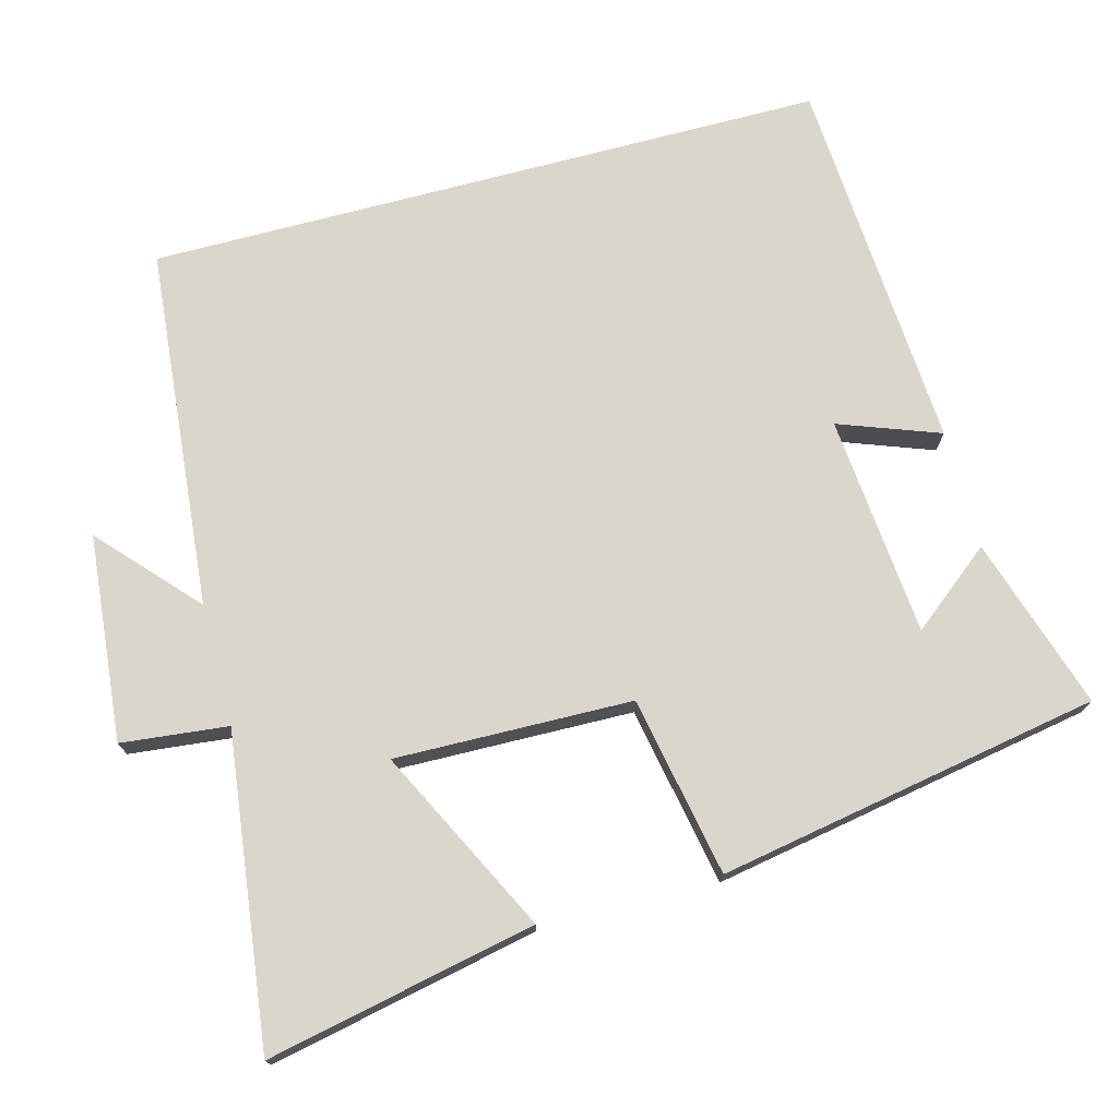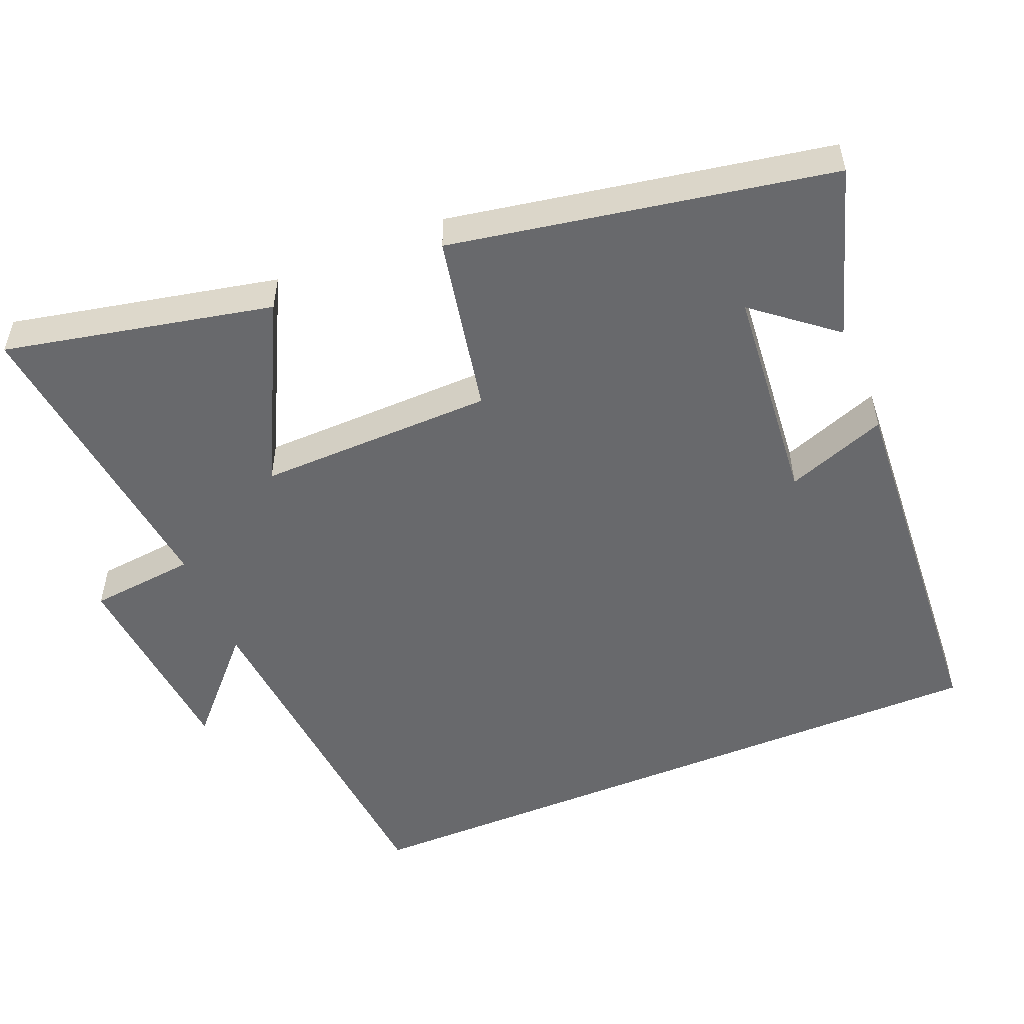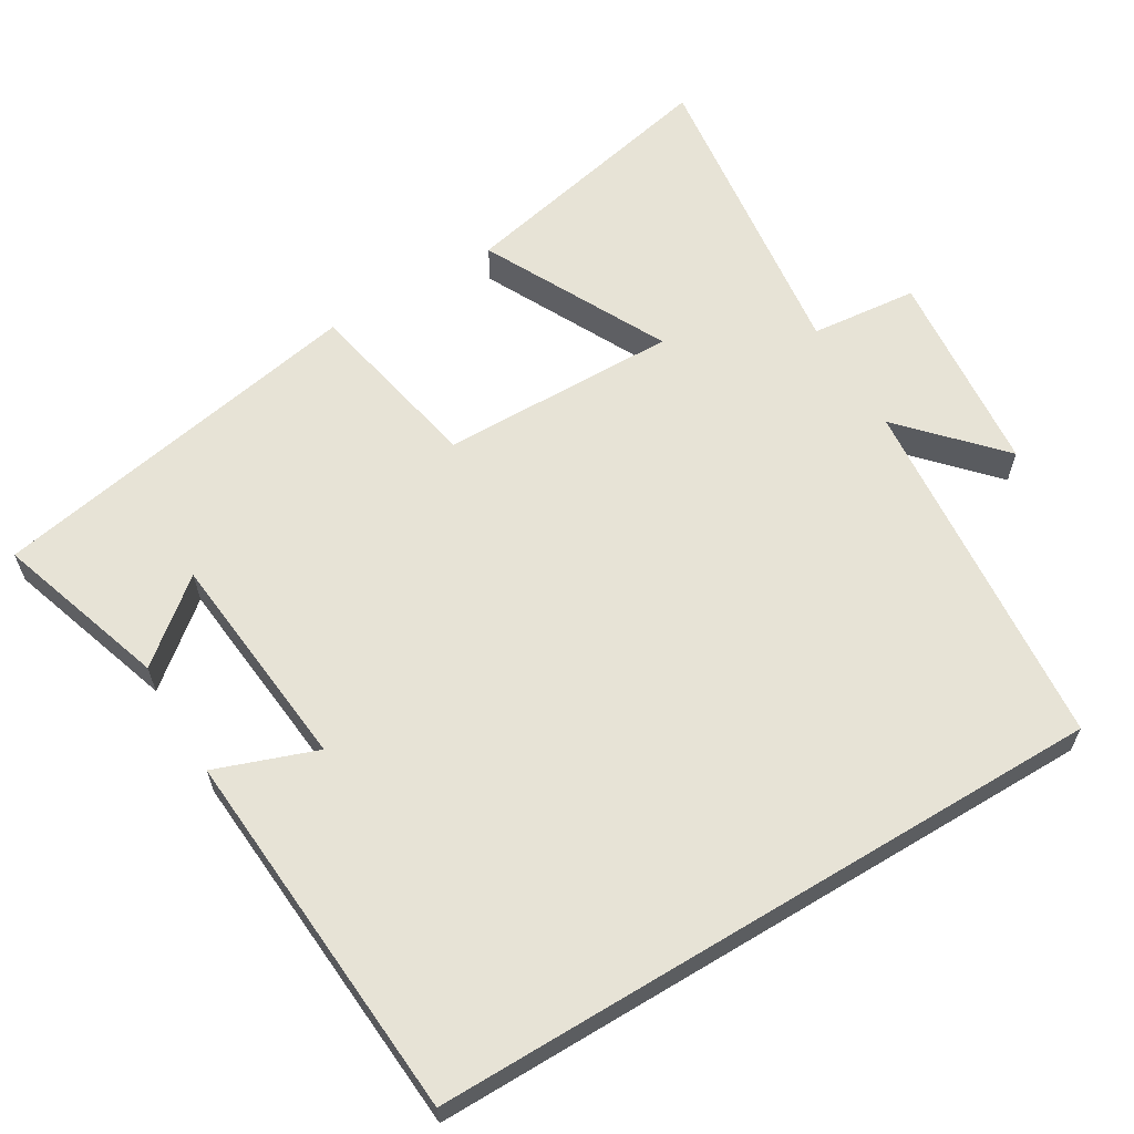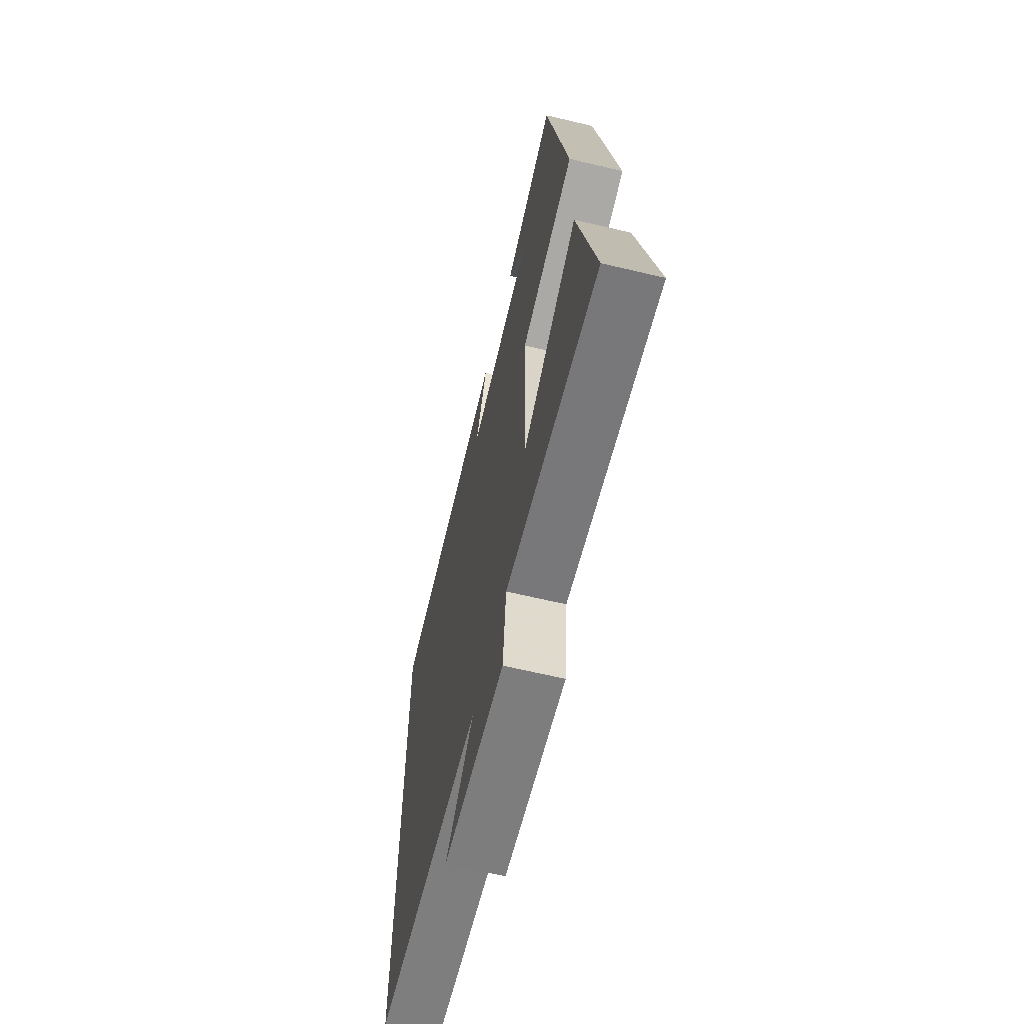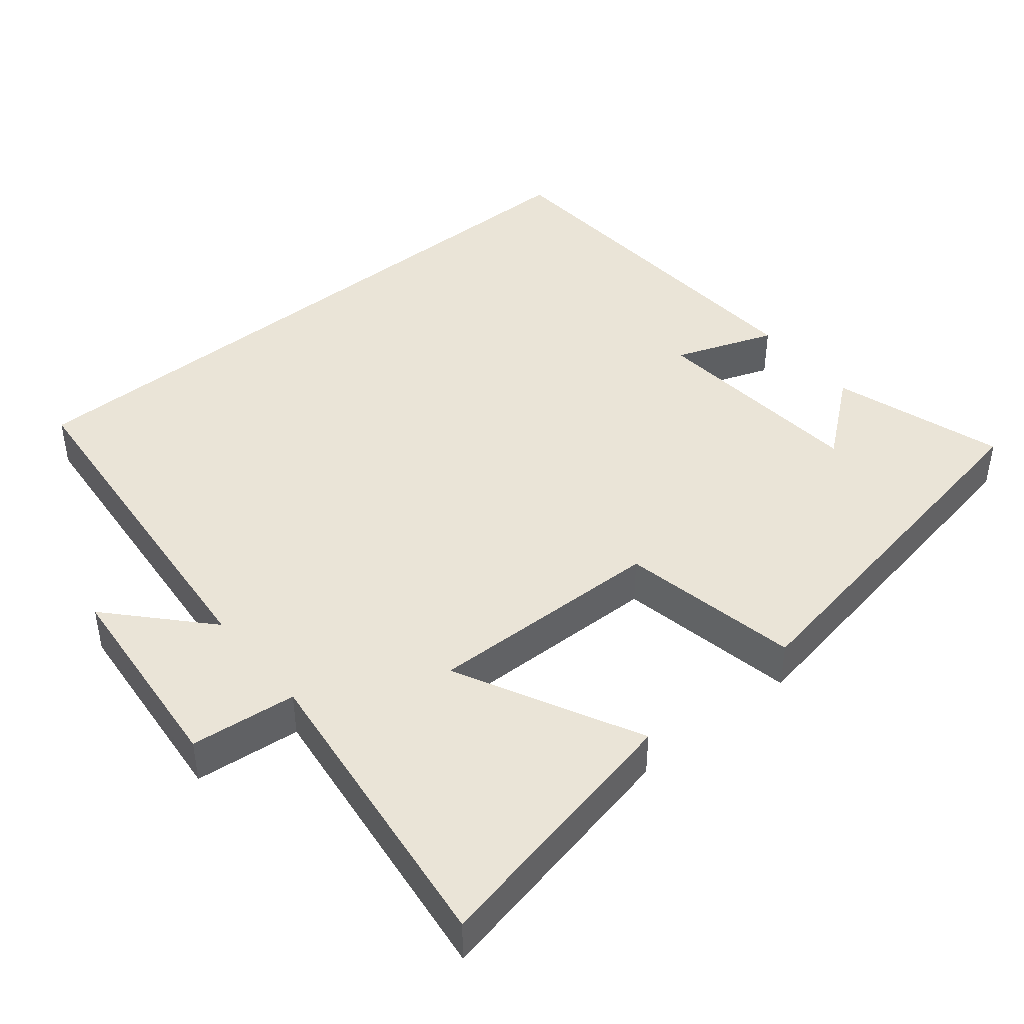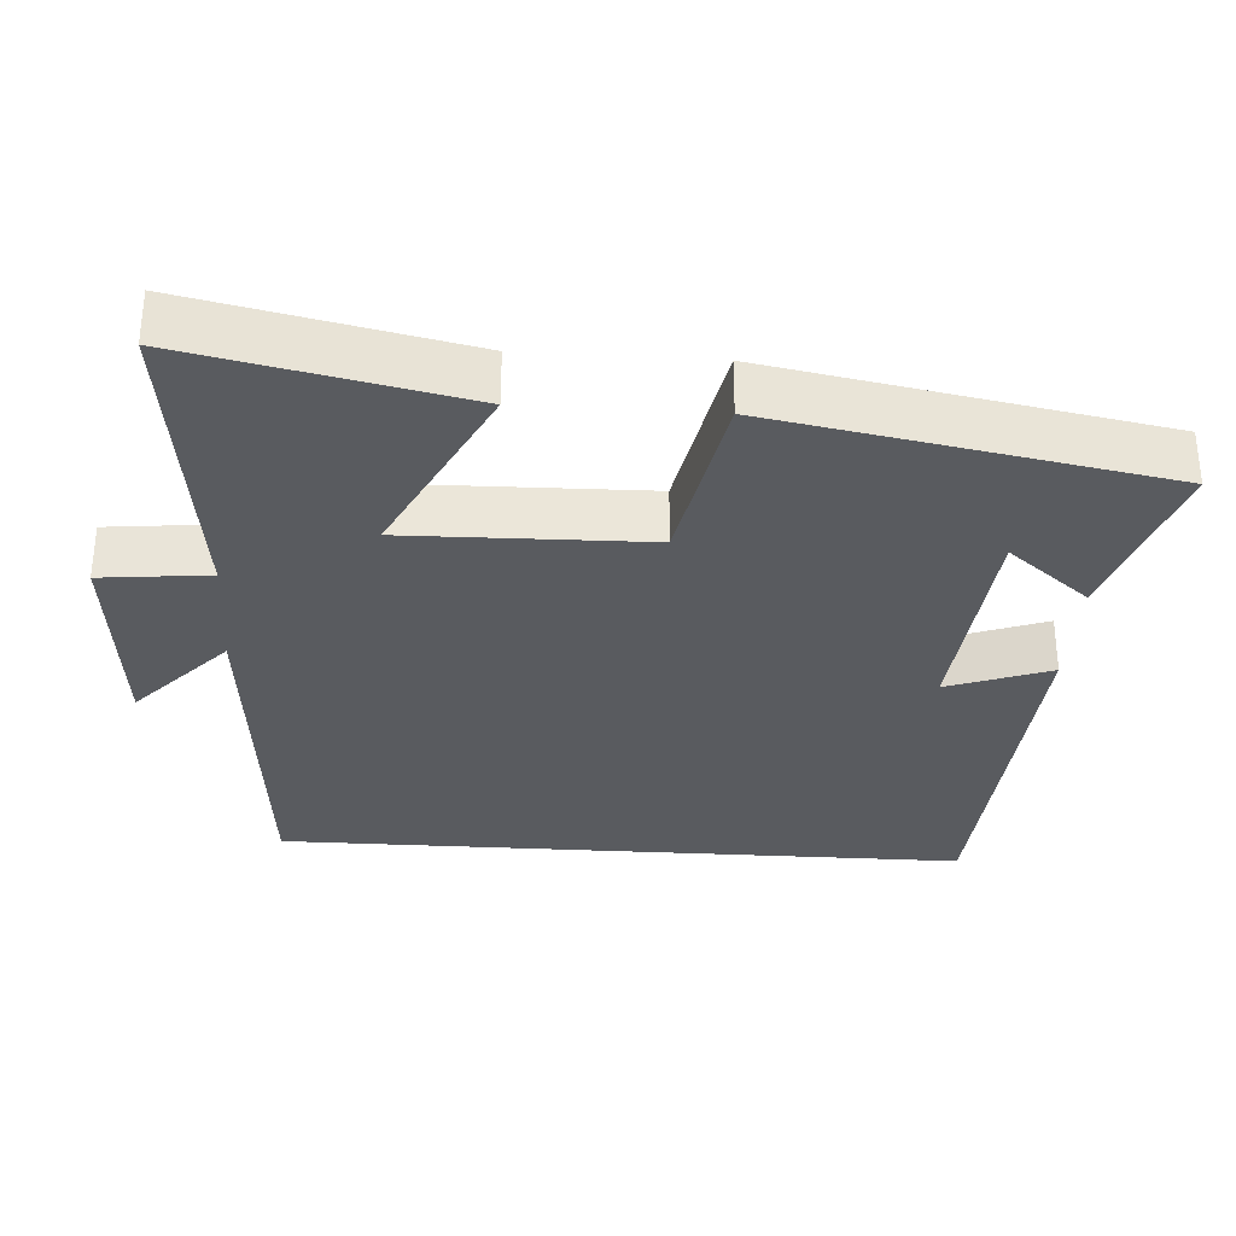
<metadata>
{"format":"obj","ext":"obj","renderer":"f3d","projection":"perspective","resolution":1024,"background":"white","views":[{"elev":73.9,"azim":-104.8,"up":"+Y"},{"elev":-52.7,"azim":-67.6,"up":"+Y"},{"elev":62.7,"azim":58.9,"up":"+Y"},{"elev":-64.5,"azim":-103.5,"up":"+Z"},{"elev":43.6,"azim":-129.3,"up":"+Y"},{"elev":-32.2,"azim":-93.7,"up":"+Y"}]}
</metadata>
<code>
v 0.5 0.07 0.465
v 0.5 0.07 -0.456
v 0.01 0.07 -0.5
v 0.139 0.07 -0.619
v -0.141 0.07 -0.645
v -0.156 0.07 -0.5
v -0.577 0.07 -0.552
v -0.5 0.07 -0.187
v -0.25 0.07 -0.313
v -0.256 0.07 0.009
v -0.5 0.07 0.057
v -0.406 0.07 0.575
v -0.173 0.07 0.5
v -0.261 0.07 0.391
v 0.039 0.07 0.363
v -0.011 0.07 0.5
v 0.5 0 0.465
v 0.5 0 -0.456
v 0.01 0 -0.5
v 0.139 0 -0.619
v -0.141 0 -0.645
v -0.156 0 -0.5
v -0.577 0 -0.552
v -0.5 0 -0.187
v -0.25 0 -0.313
v -0.256 0 0.009
v -0.5 0 0.057
v -0.406 0 0.575
v -0.173 0 0.5
v -0.261 0 0.391
v 0.039 0 0.363
v -0.011 0 0.5
f 15 16 1 2
f 14 15 2 3
f 12 13 14
f 10 11 12 14
f 9 10 14 3
f 6 7 8 9
f 6 9 3 4
f 4 5 6
f 18 17 32 31
f 19 18 31 30
f 30 29 28
f 30 28 27 26
f 19 30 26 25
f 25 24 23 22
f 20 19 25 22
f 22 21 20
f 1 17 18 2
f 2 18 19 3
f 3 19 20 4
f 4 20 21 5
f 5 21 22 6
f 6 22 23 7
f 7 23 24 8
f 8 24 25 9
f 9 25 26 10
f 10 26 27 11
f 11 27 28 12
f 12 28 29 13
f 13 29 30 14
f 14 30 31 15
f 15 31 32 16
f 16 32 17 1

</code>
